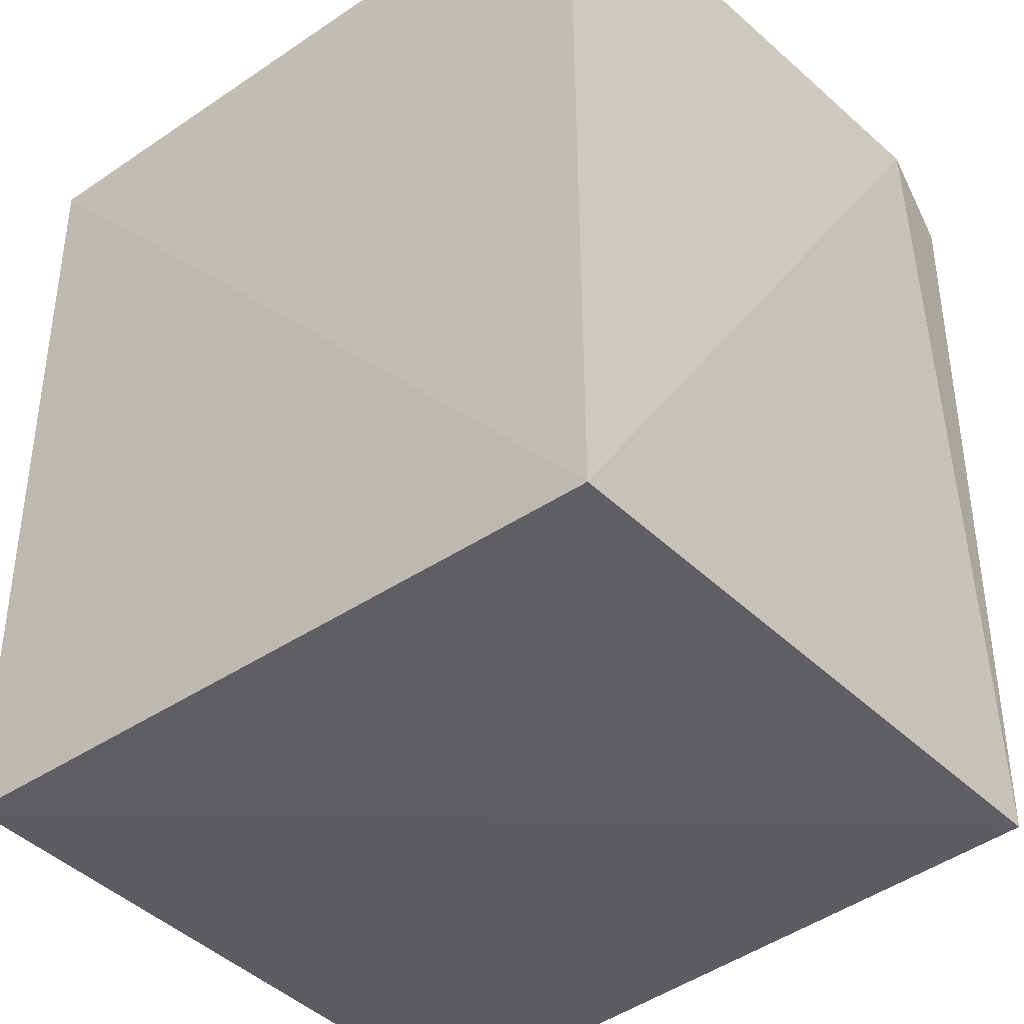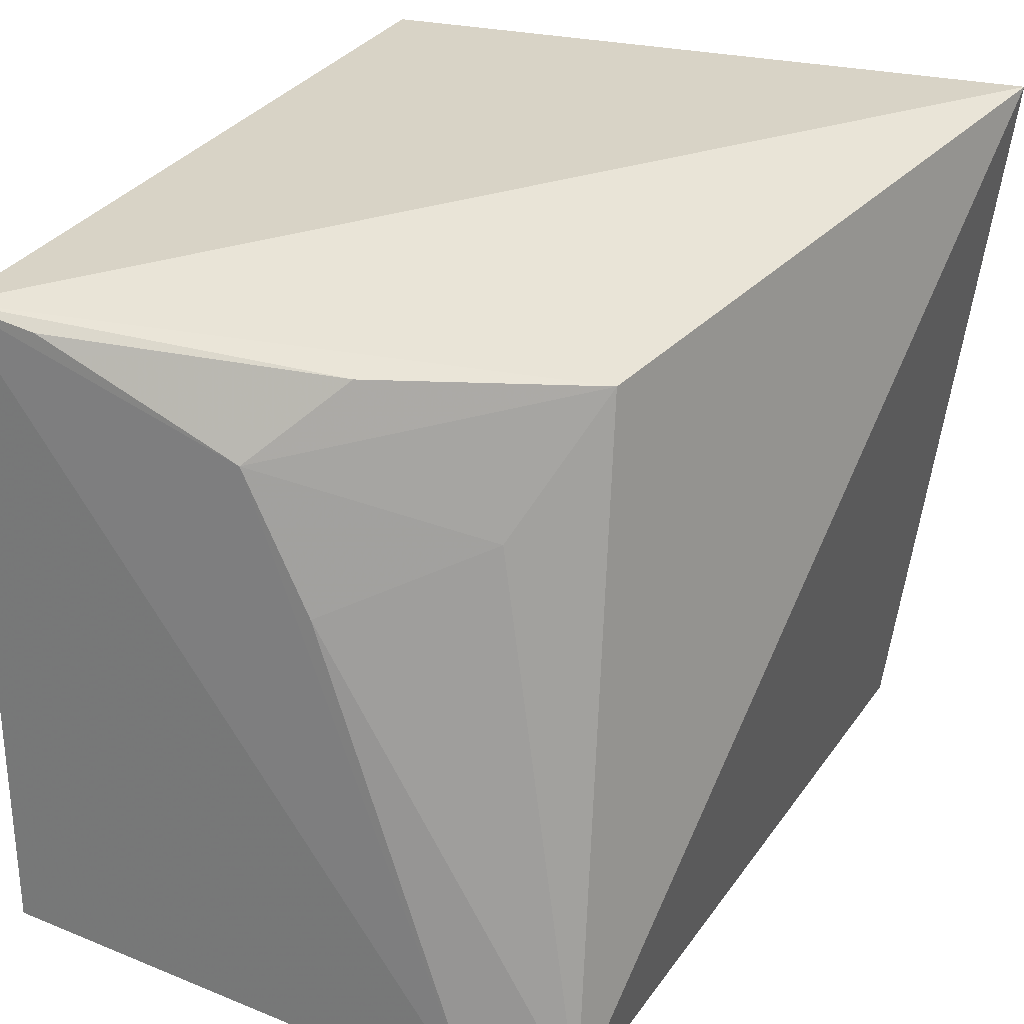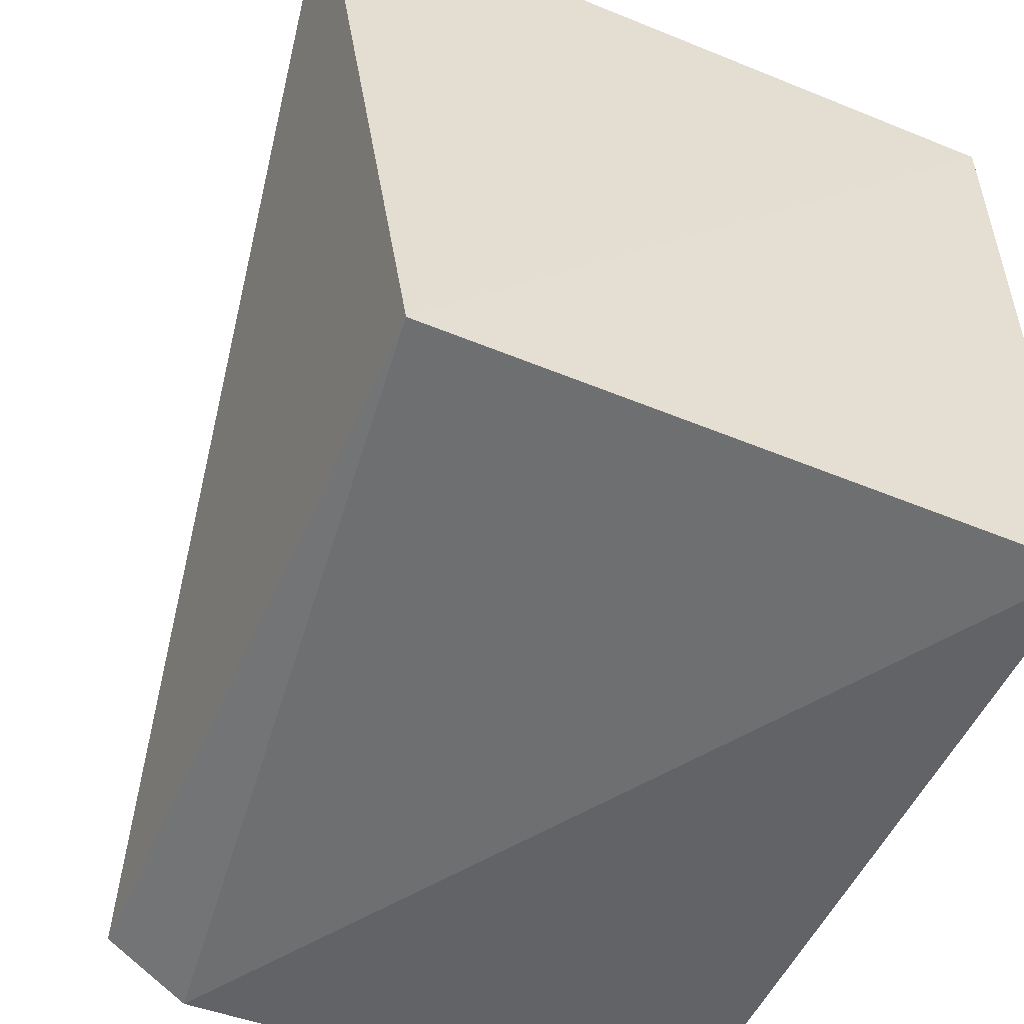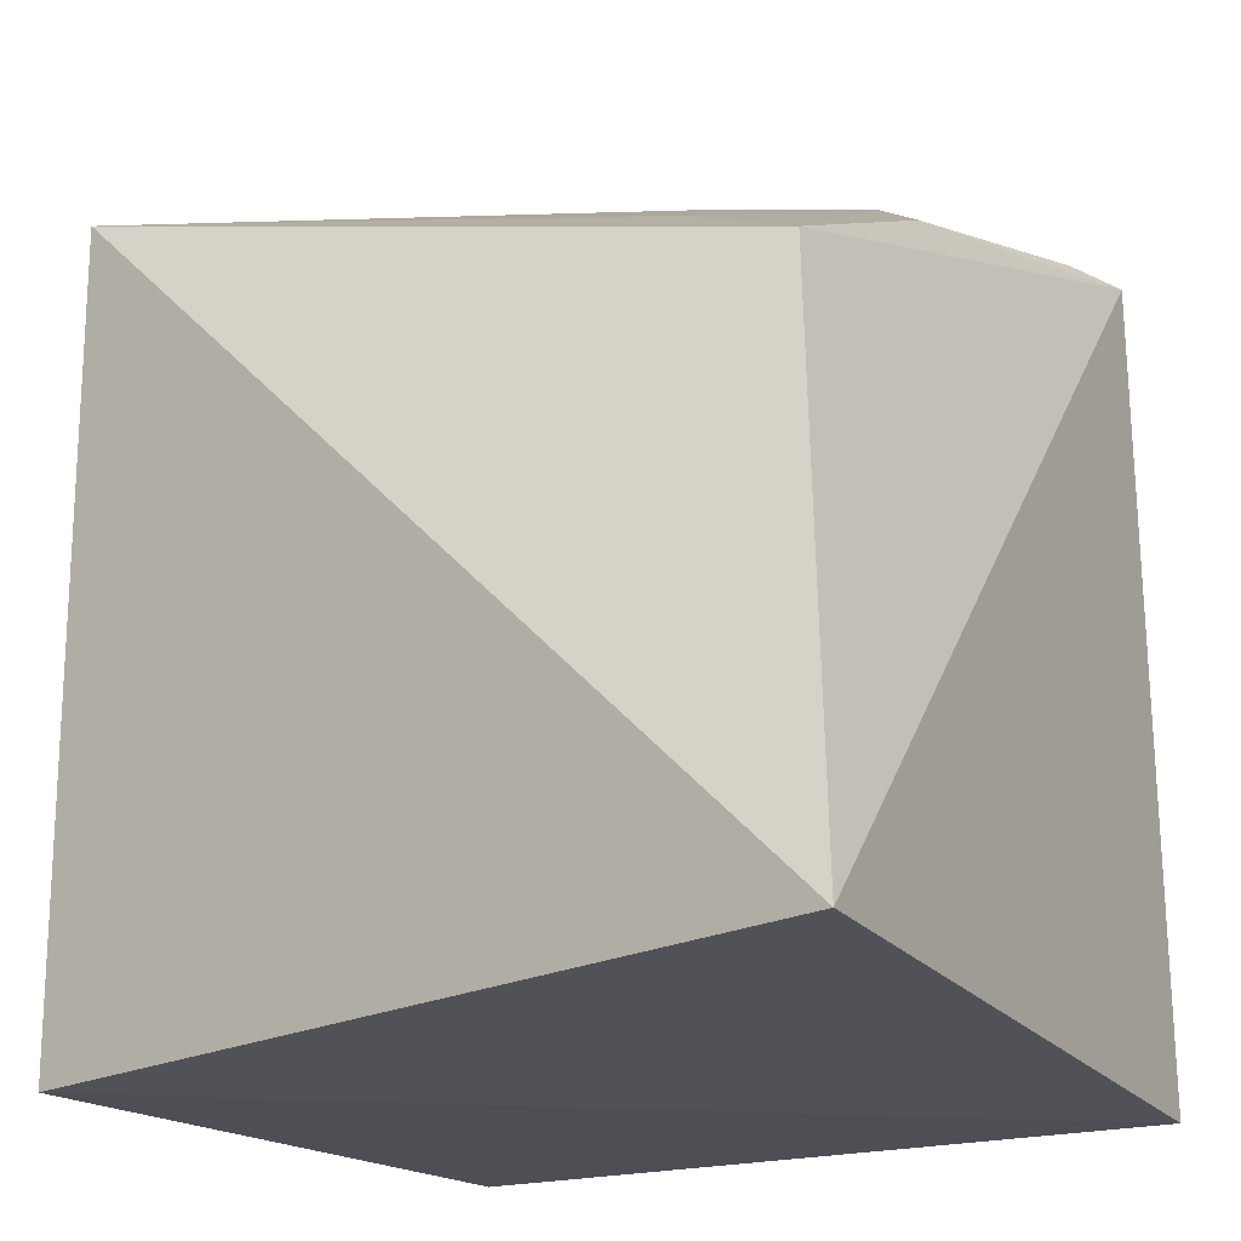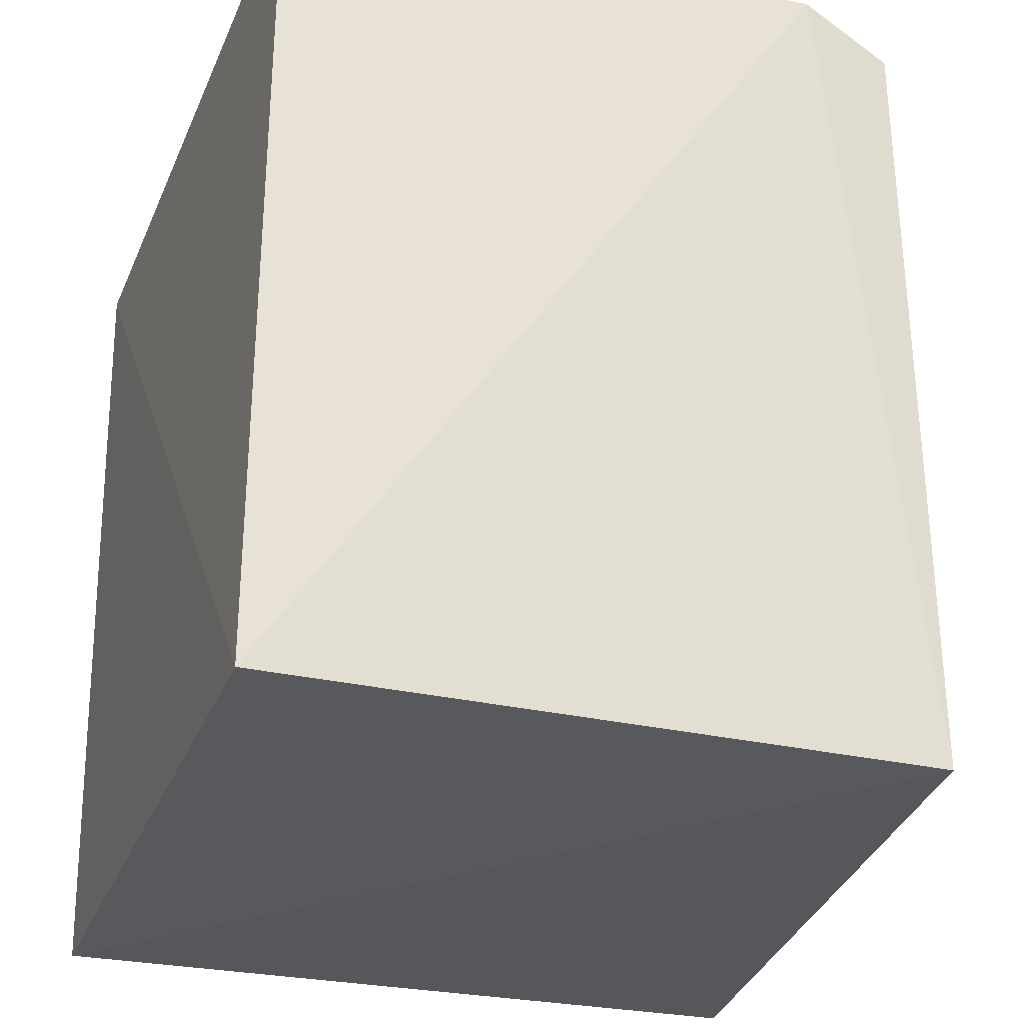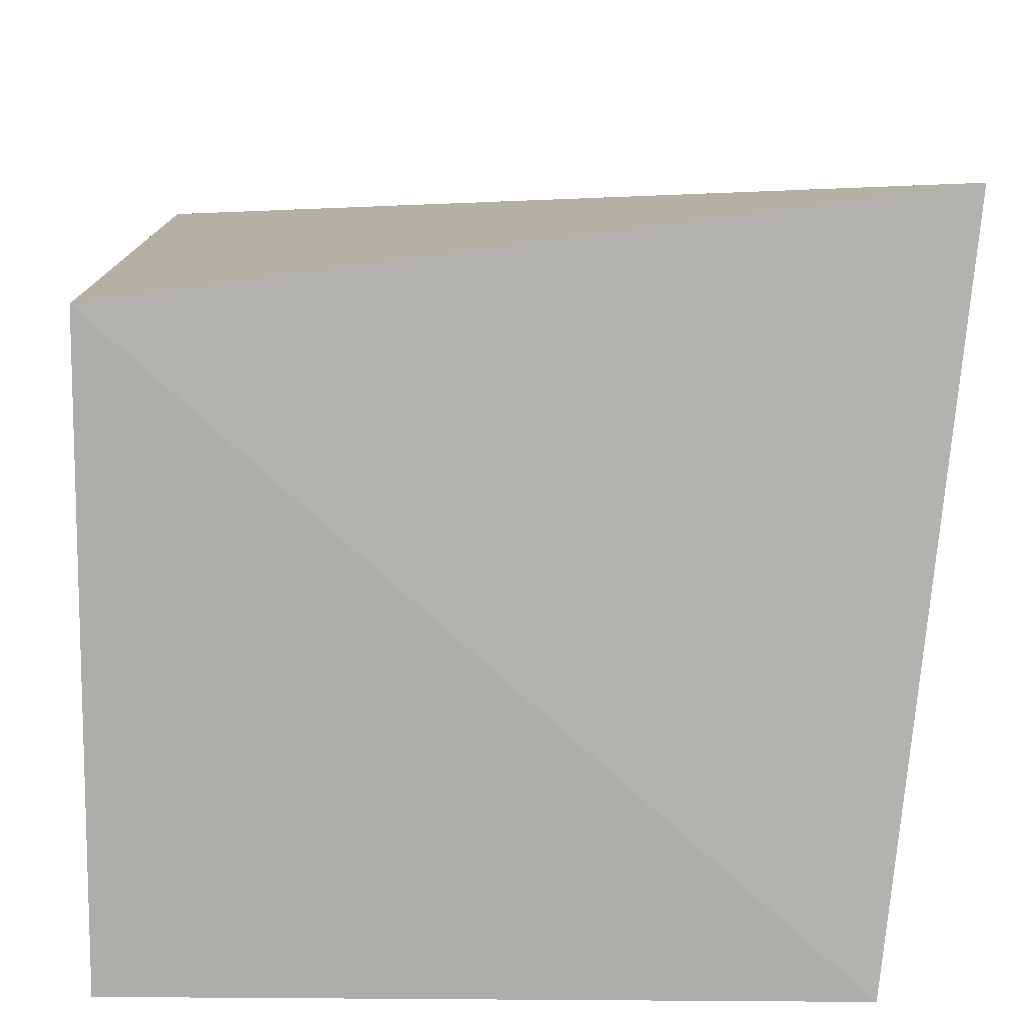
<metadata>
{"format":"obj","ext":"obj","renderer":"f3d","projection":"perspective","resolution":1024,"background":"white","views":[{"elev":-40.1,"azim":-50.0,"up":"+Z"},{"elev":31.1,"azim":28.3,"up":"+Y"},{"elev":-52.8,"azim":156.1,"up":"+Y"},{"elev":-18.3,"azim":122.4,"up":"+Z"},{"elev":-29.3,"azim":-18.8,"up":"+Z"},{"elev":-77.1,"azim":89.6,"up":"+Z"}]}
</metadata>
<code>
v 0.3782 0.09376 0.1666
v 0.3974 0.09848 0.01288
v 0.4175 0.2483 0.01934
v 0.273 0.2312 0.1625
v 0.2762 0.09848 0.01288
v 0.3863 0.2282 0.1302
v 0.3958 0.09745 0.1598
v 0.2771 0.1001 0.1687
v 0.2762 0.2348 0.01288
v 0.3297 0.2124 0.1599
v 0.3456 0.2275 0.1478
v 0.3725 0.2008 0.1446
v 0.3436 0.1861 0.1612
v 0.2894 0.2287 0.1614
f 5 2 1
f 6 3 4
f 7 1 2
f 7 2 3
f 7 3 6
f 8 5 1
f 8 1 4
f 8 4 5
f 9 3 2
f 9 2 5
f 9 5 4
f 9 4 3
f 10 4 1
f 11 10 6
f 11 6 4
f 12 7 6
f 12 6 10
f 13 10 1
f 13 1 7
f 13 12 10
f 13 7 12
f 14 11 4
f 14 4 10
f 14 10 11

</code>
